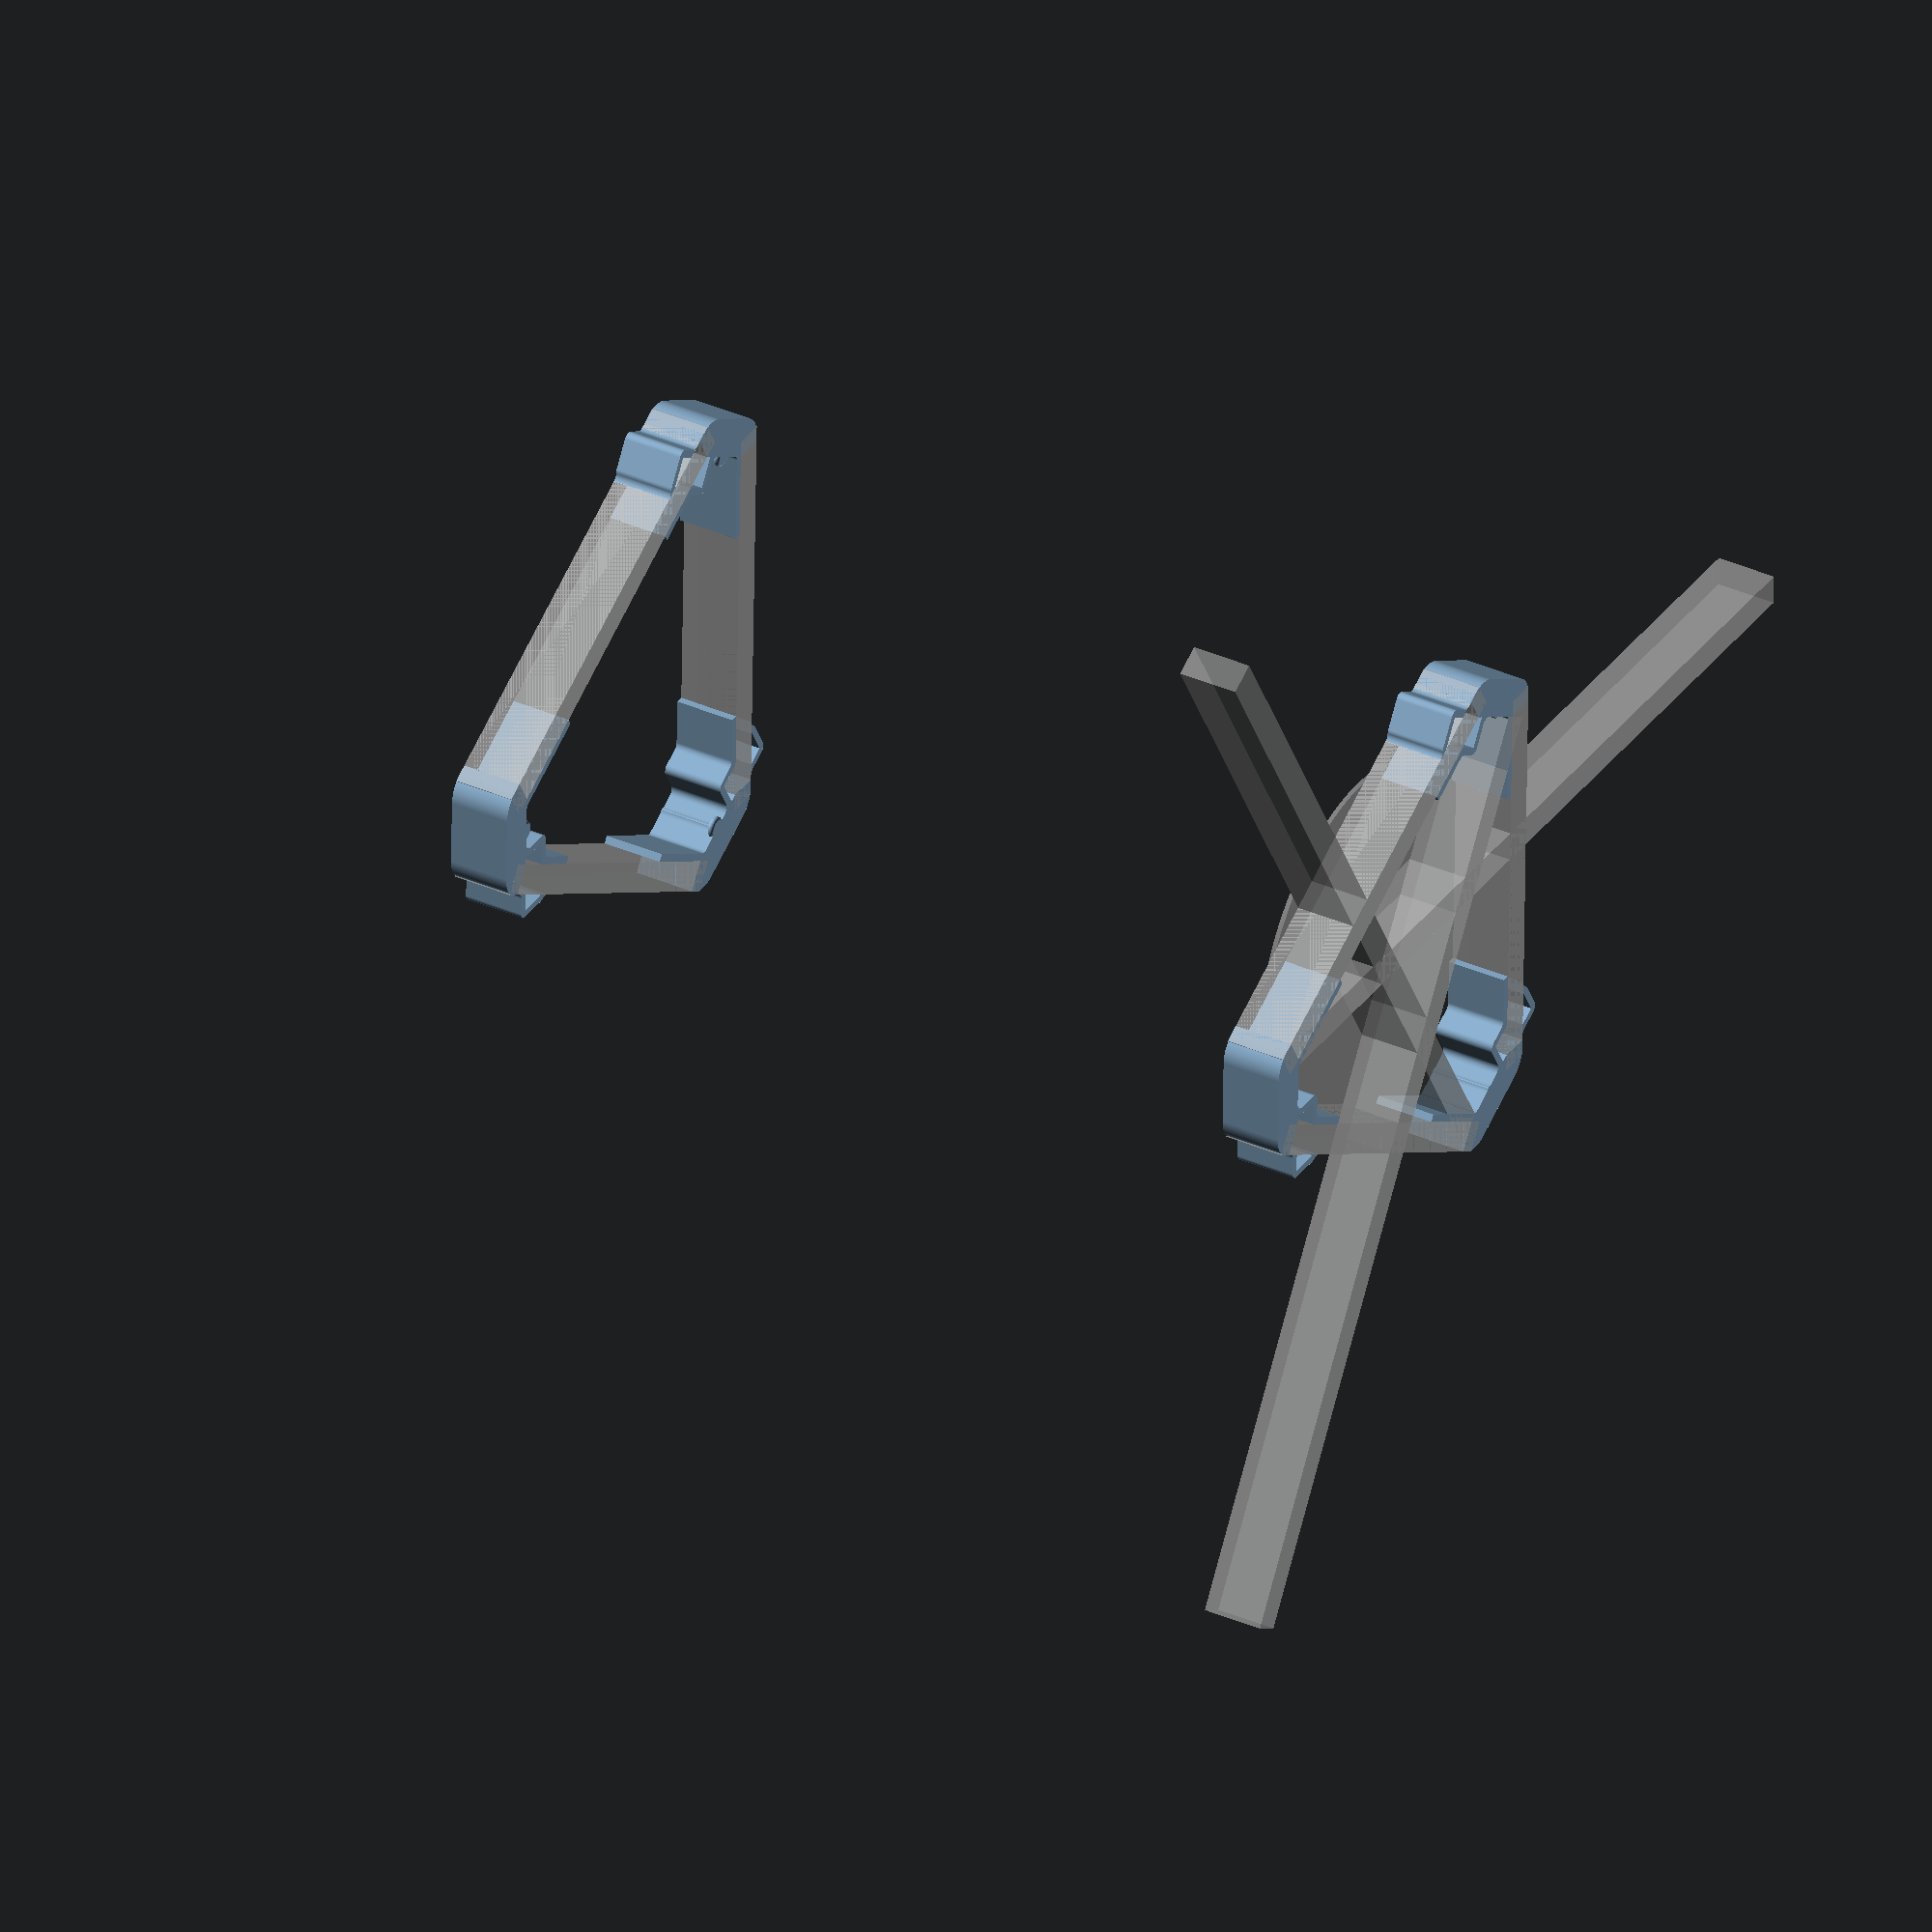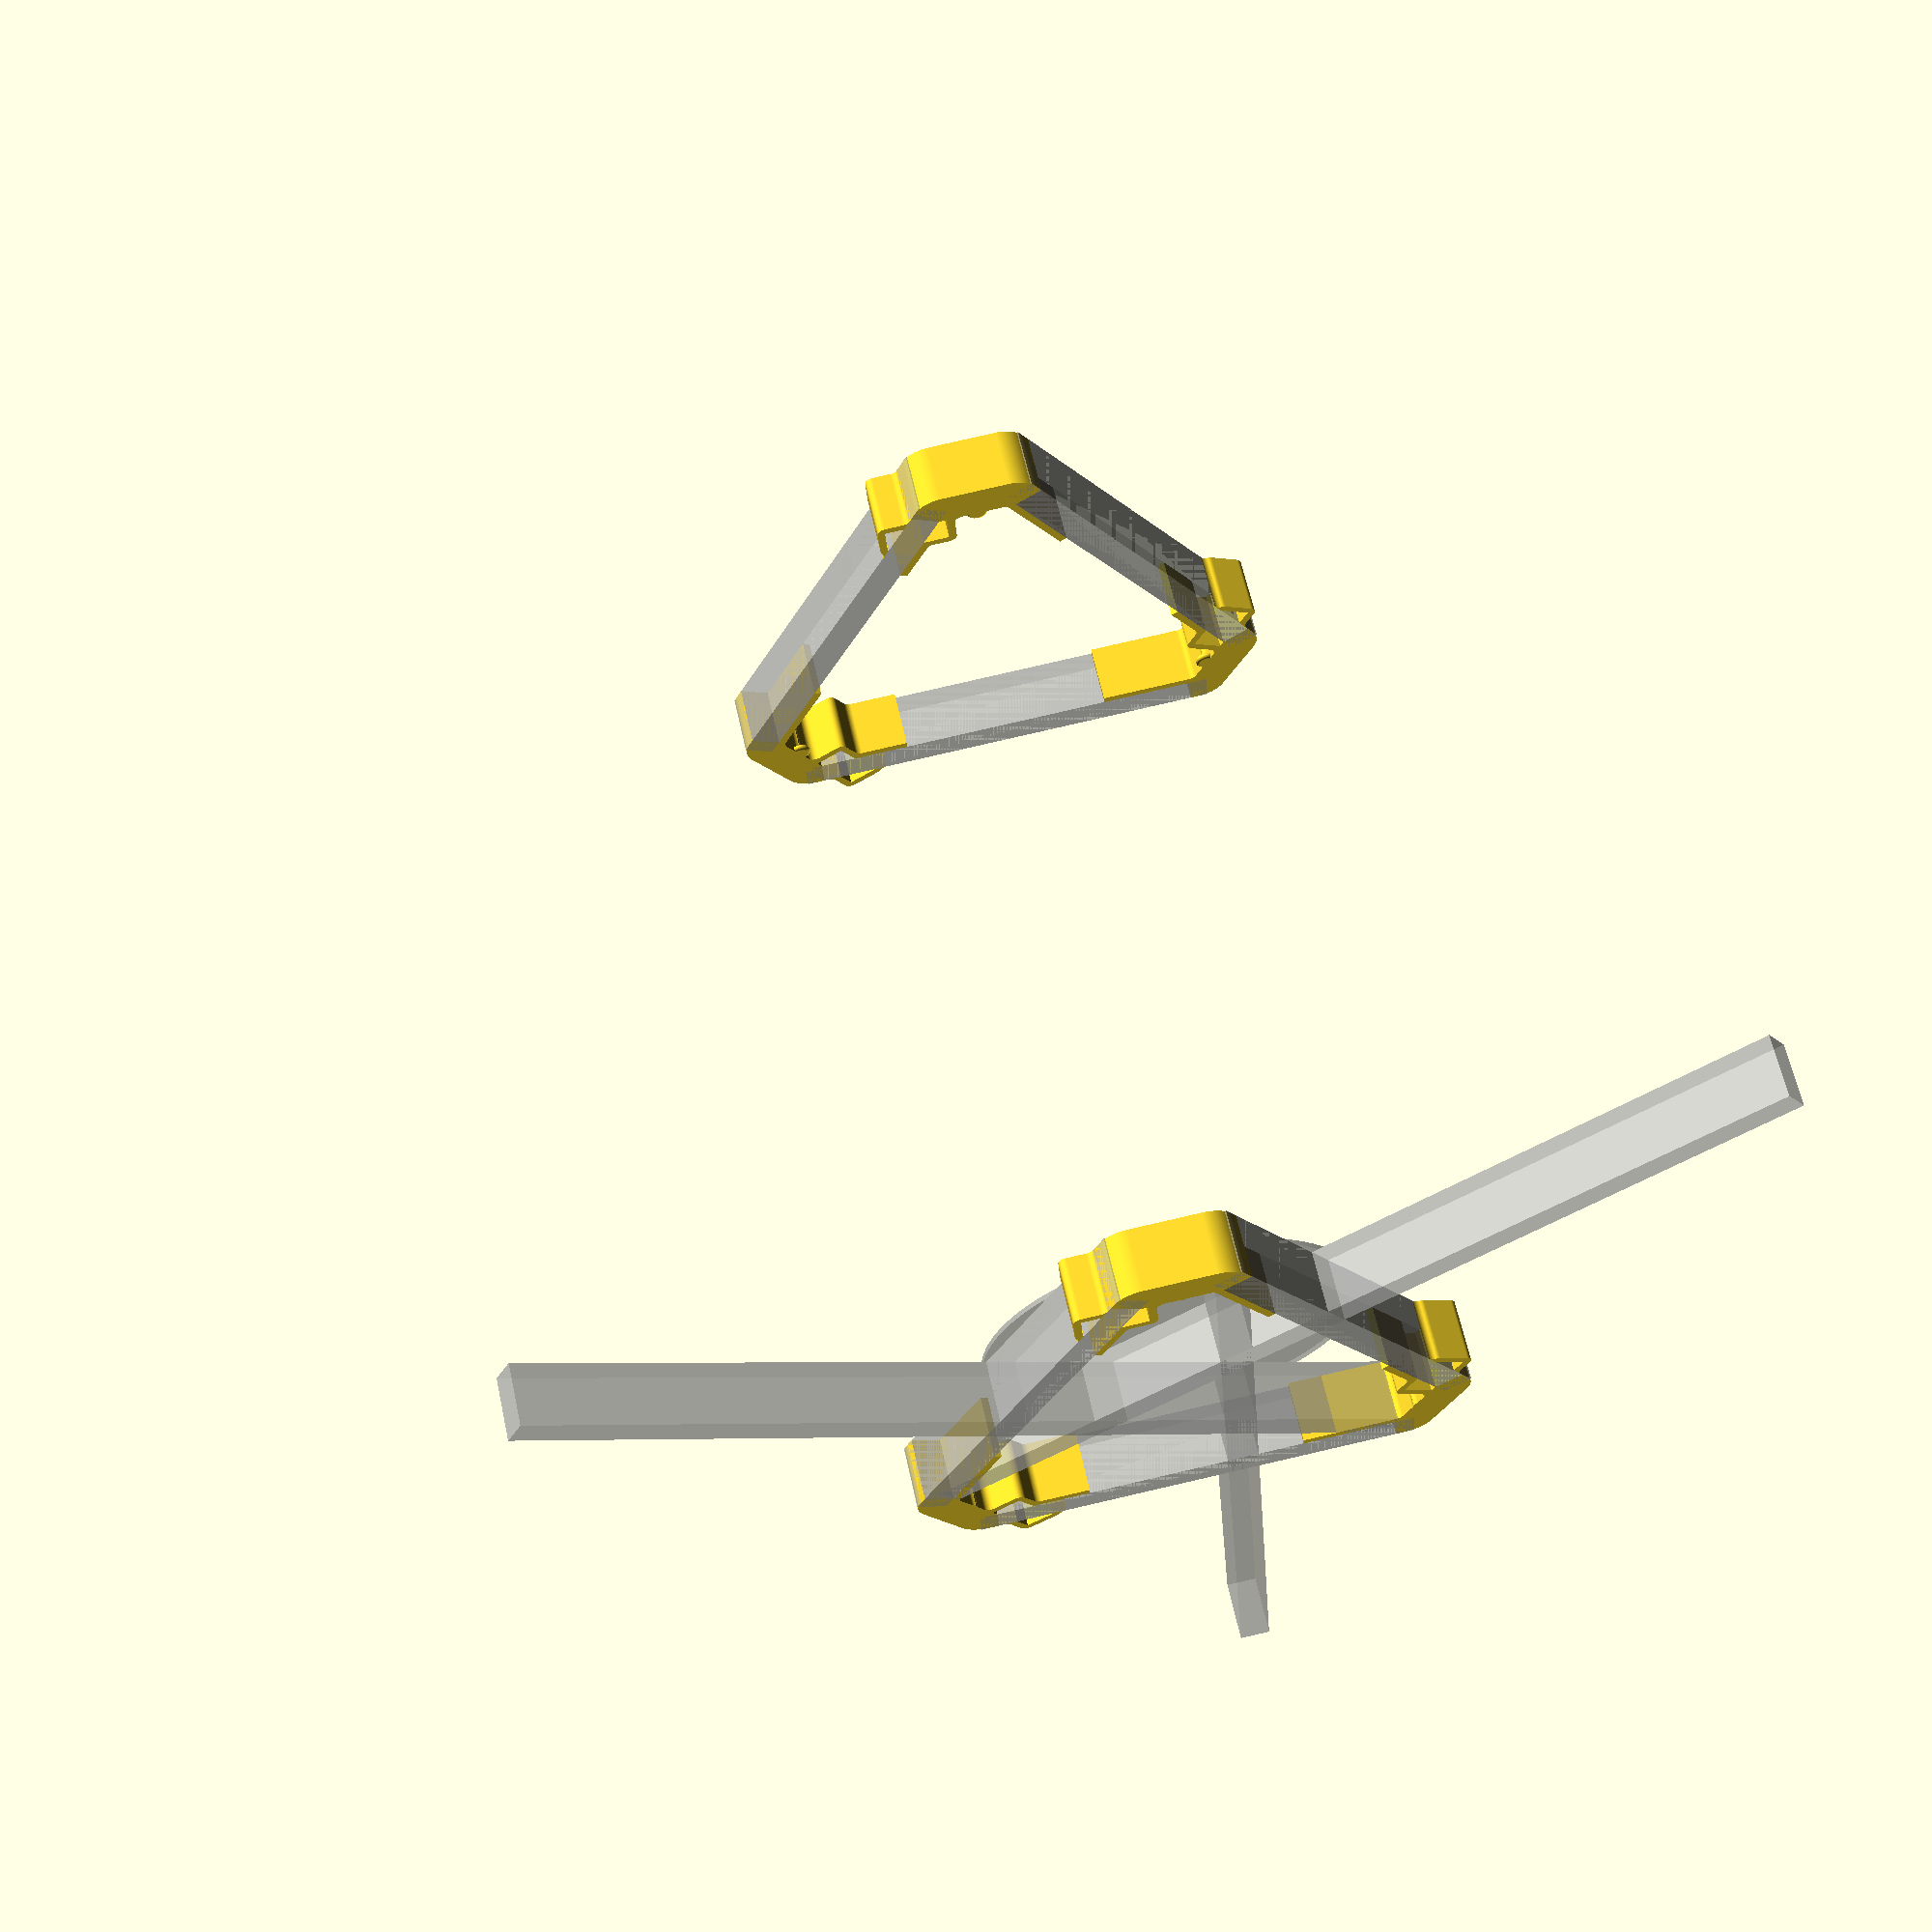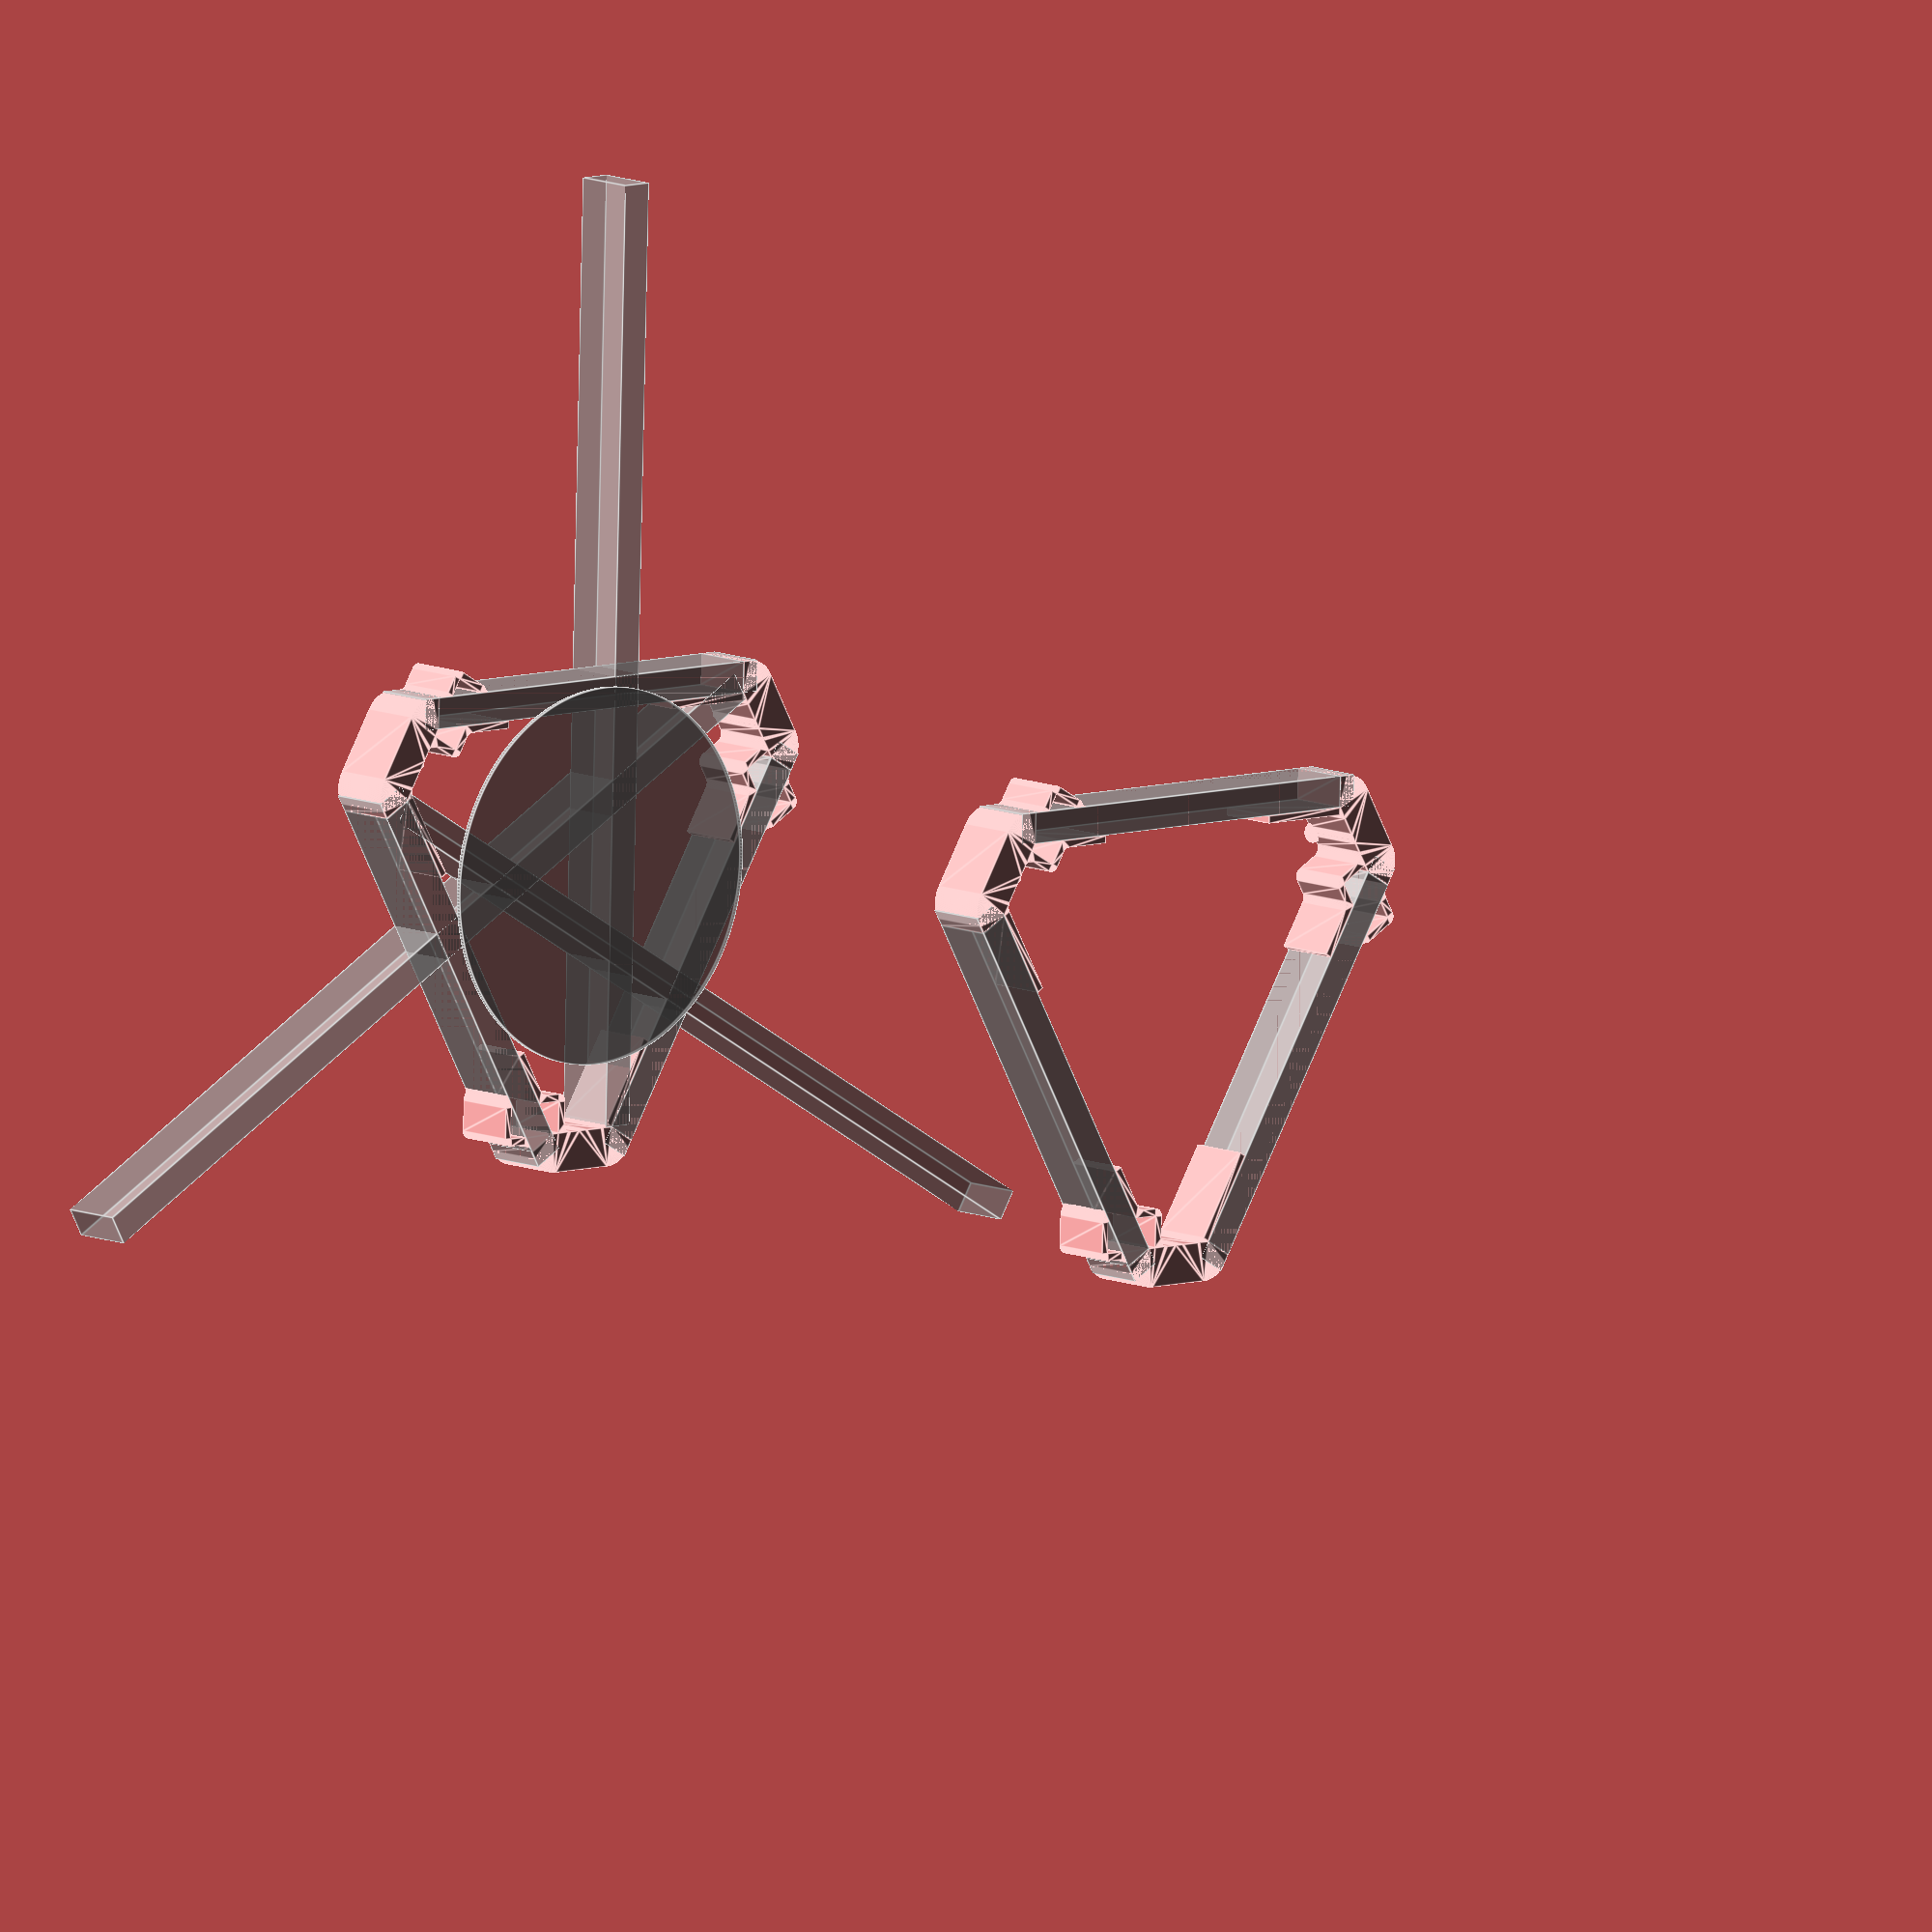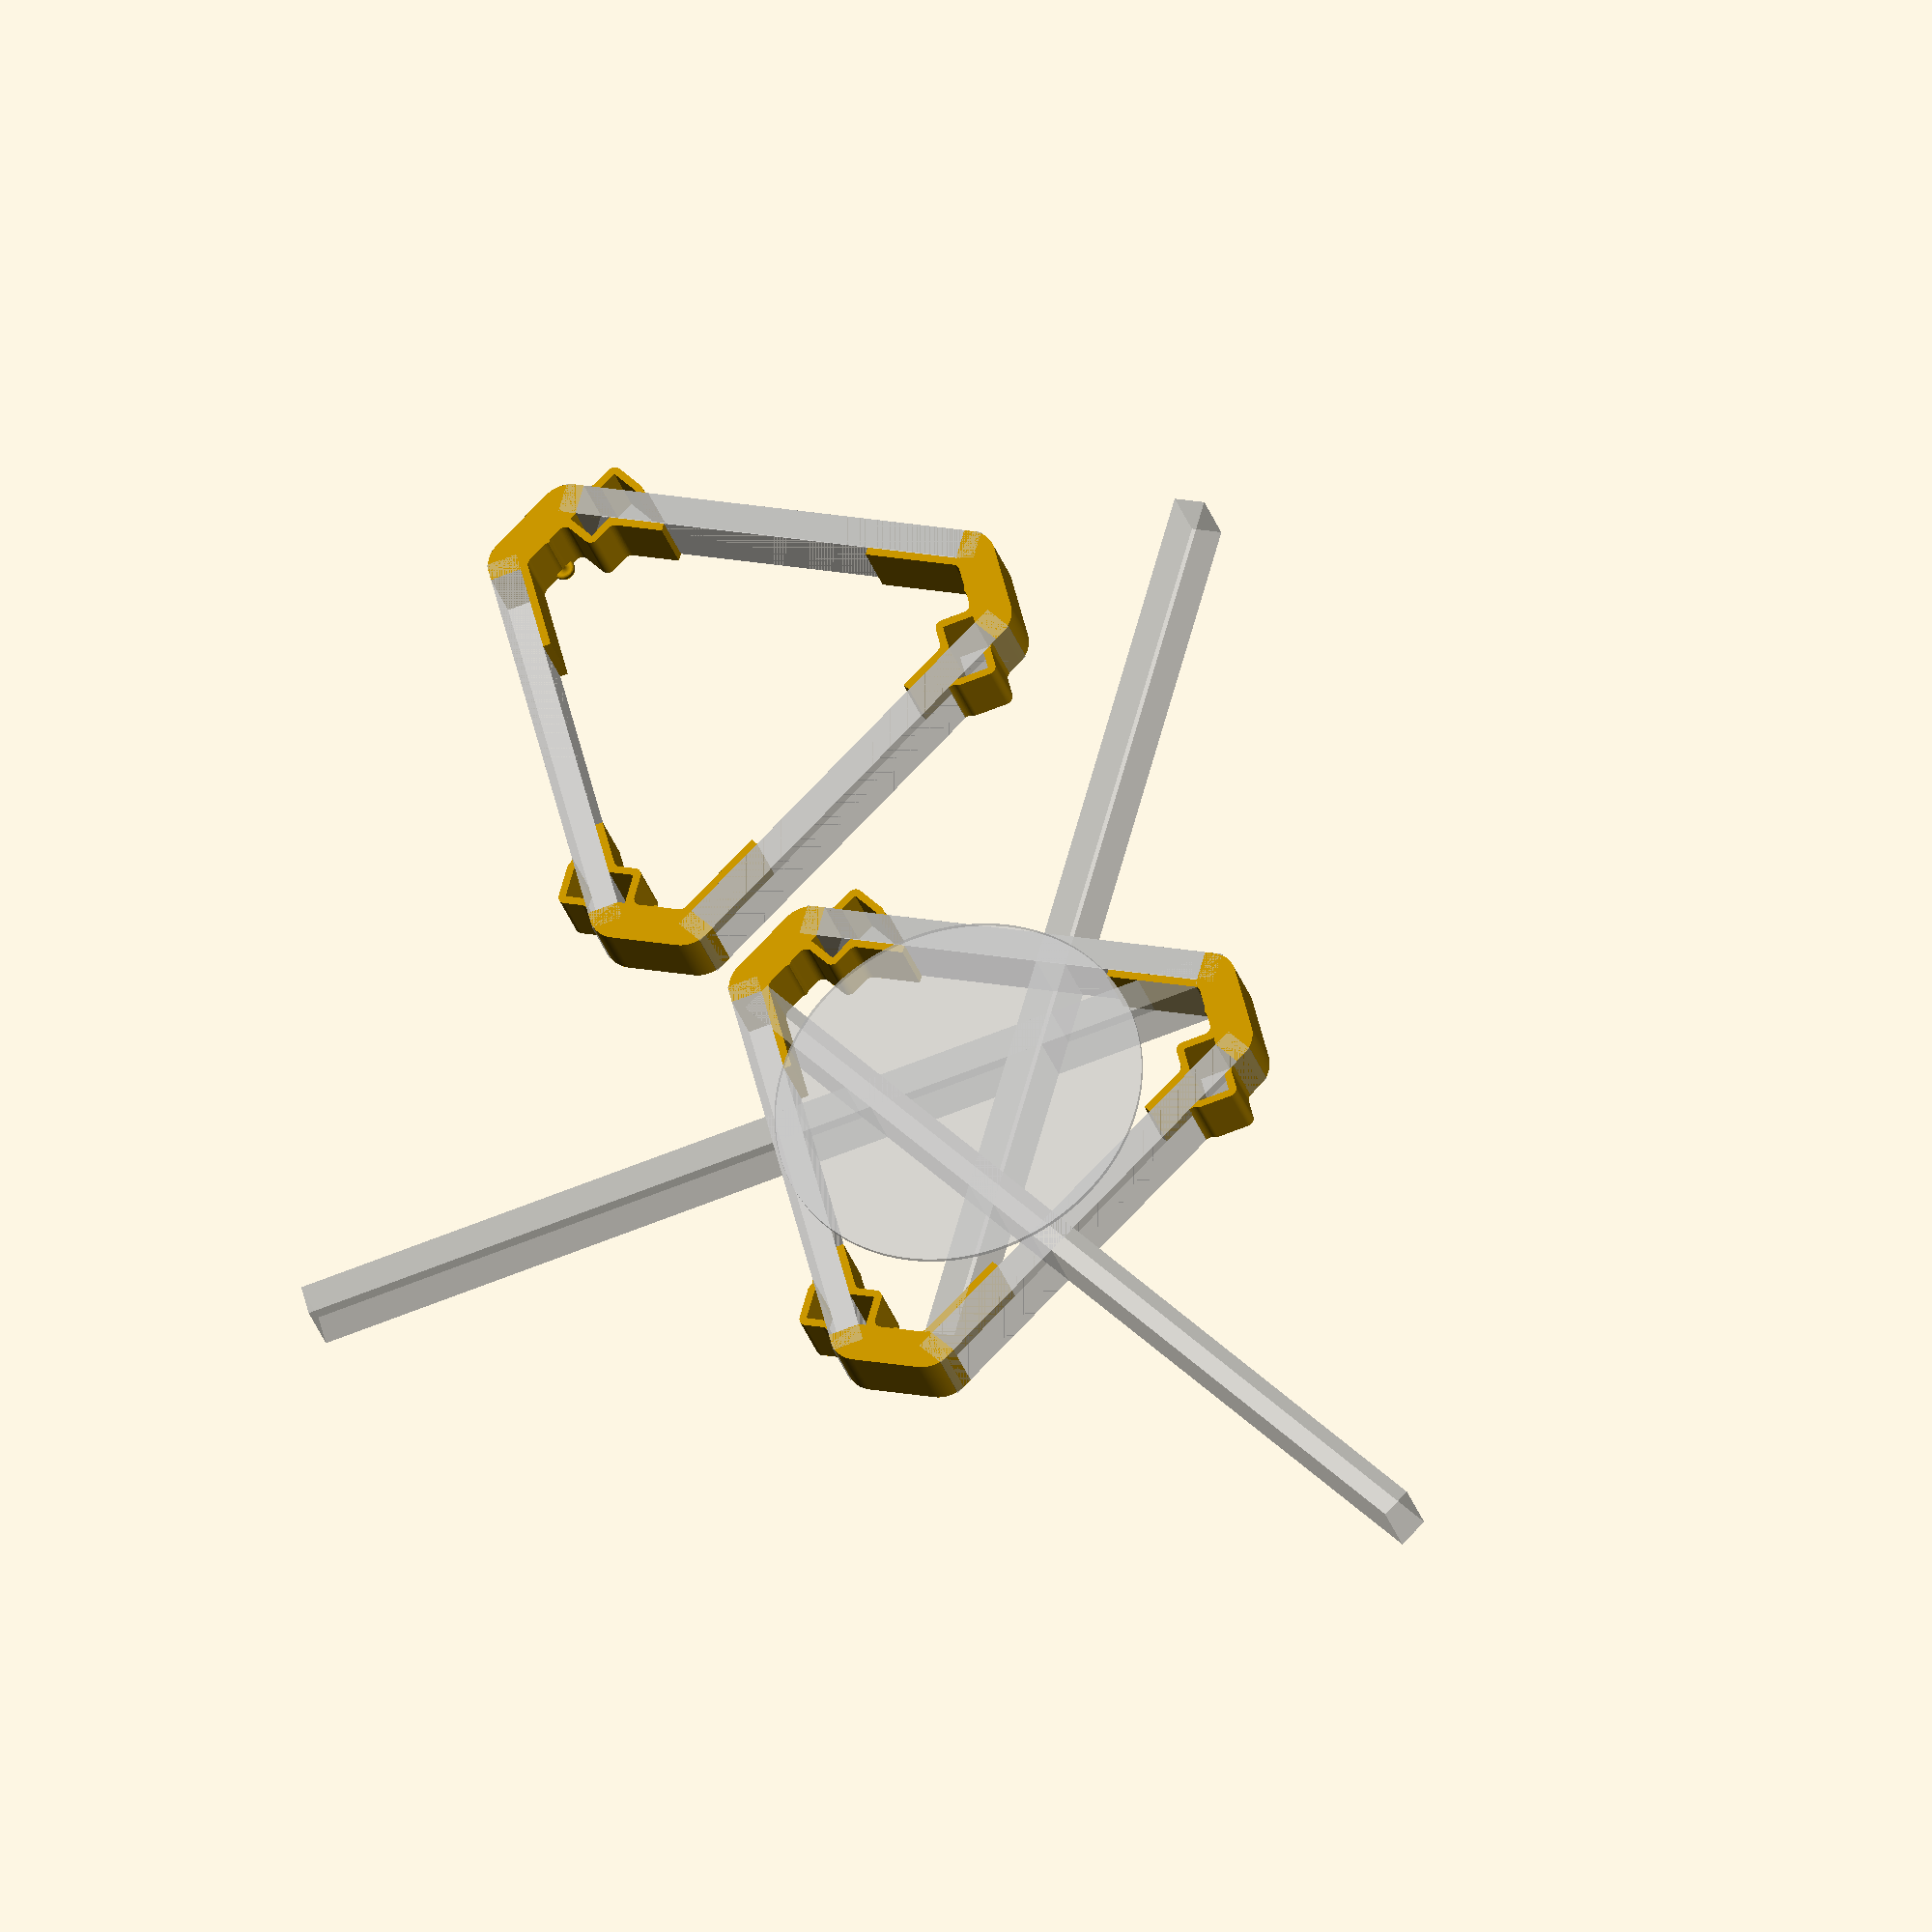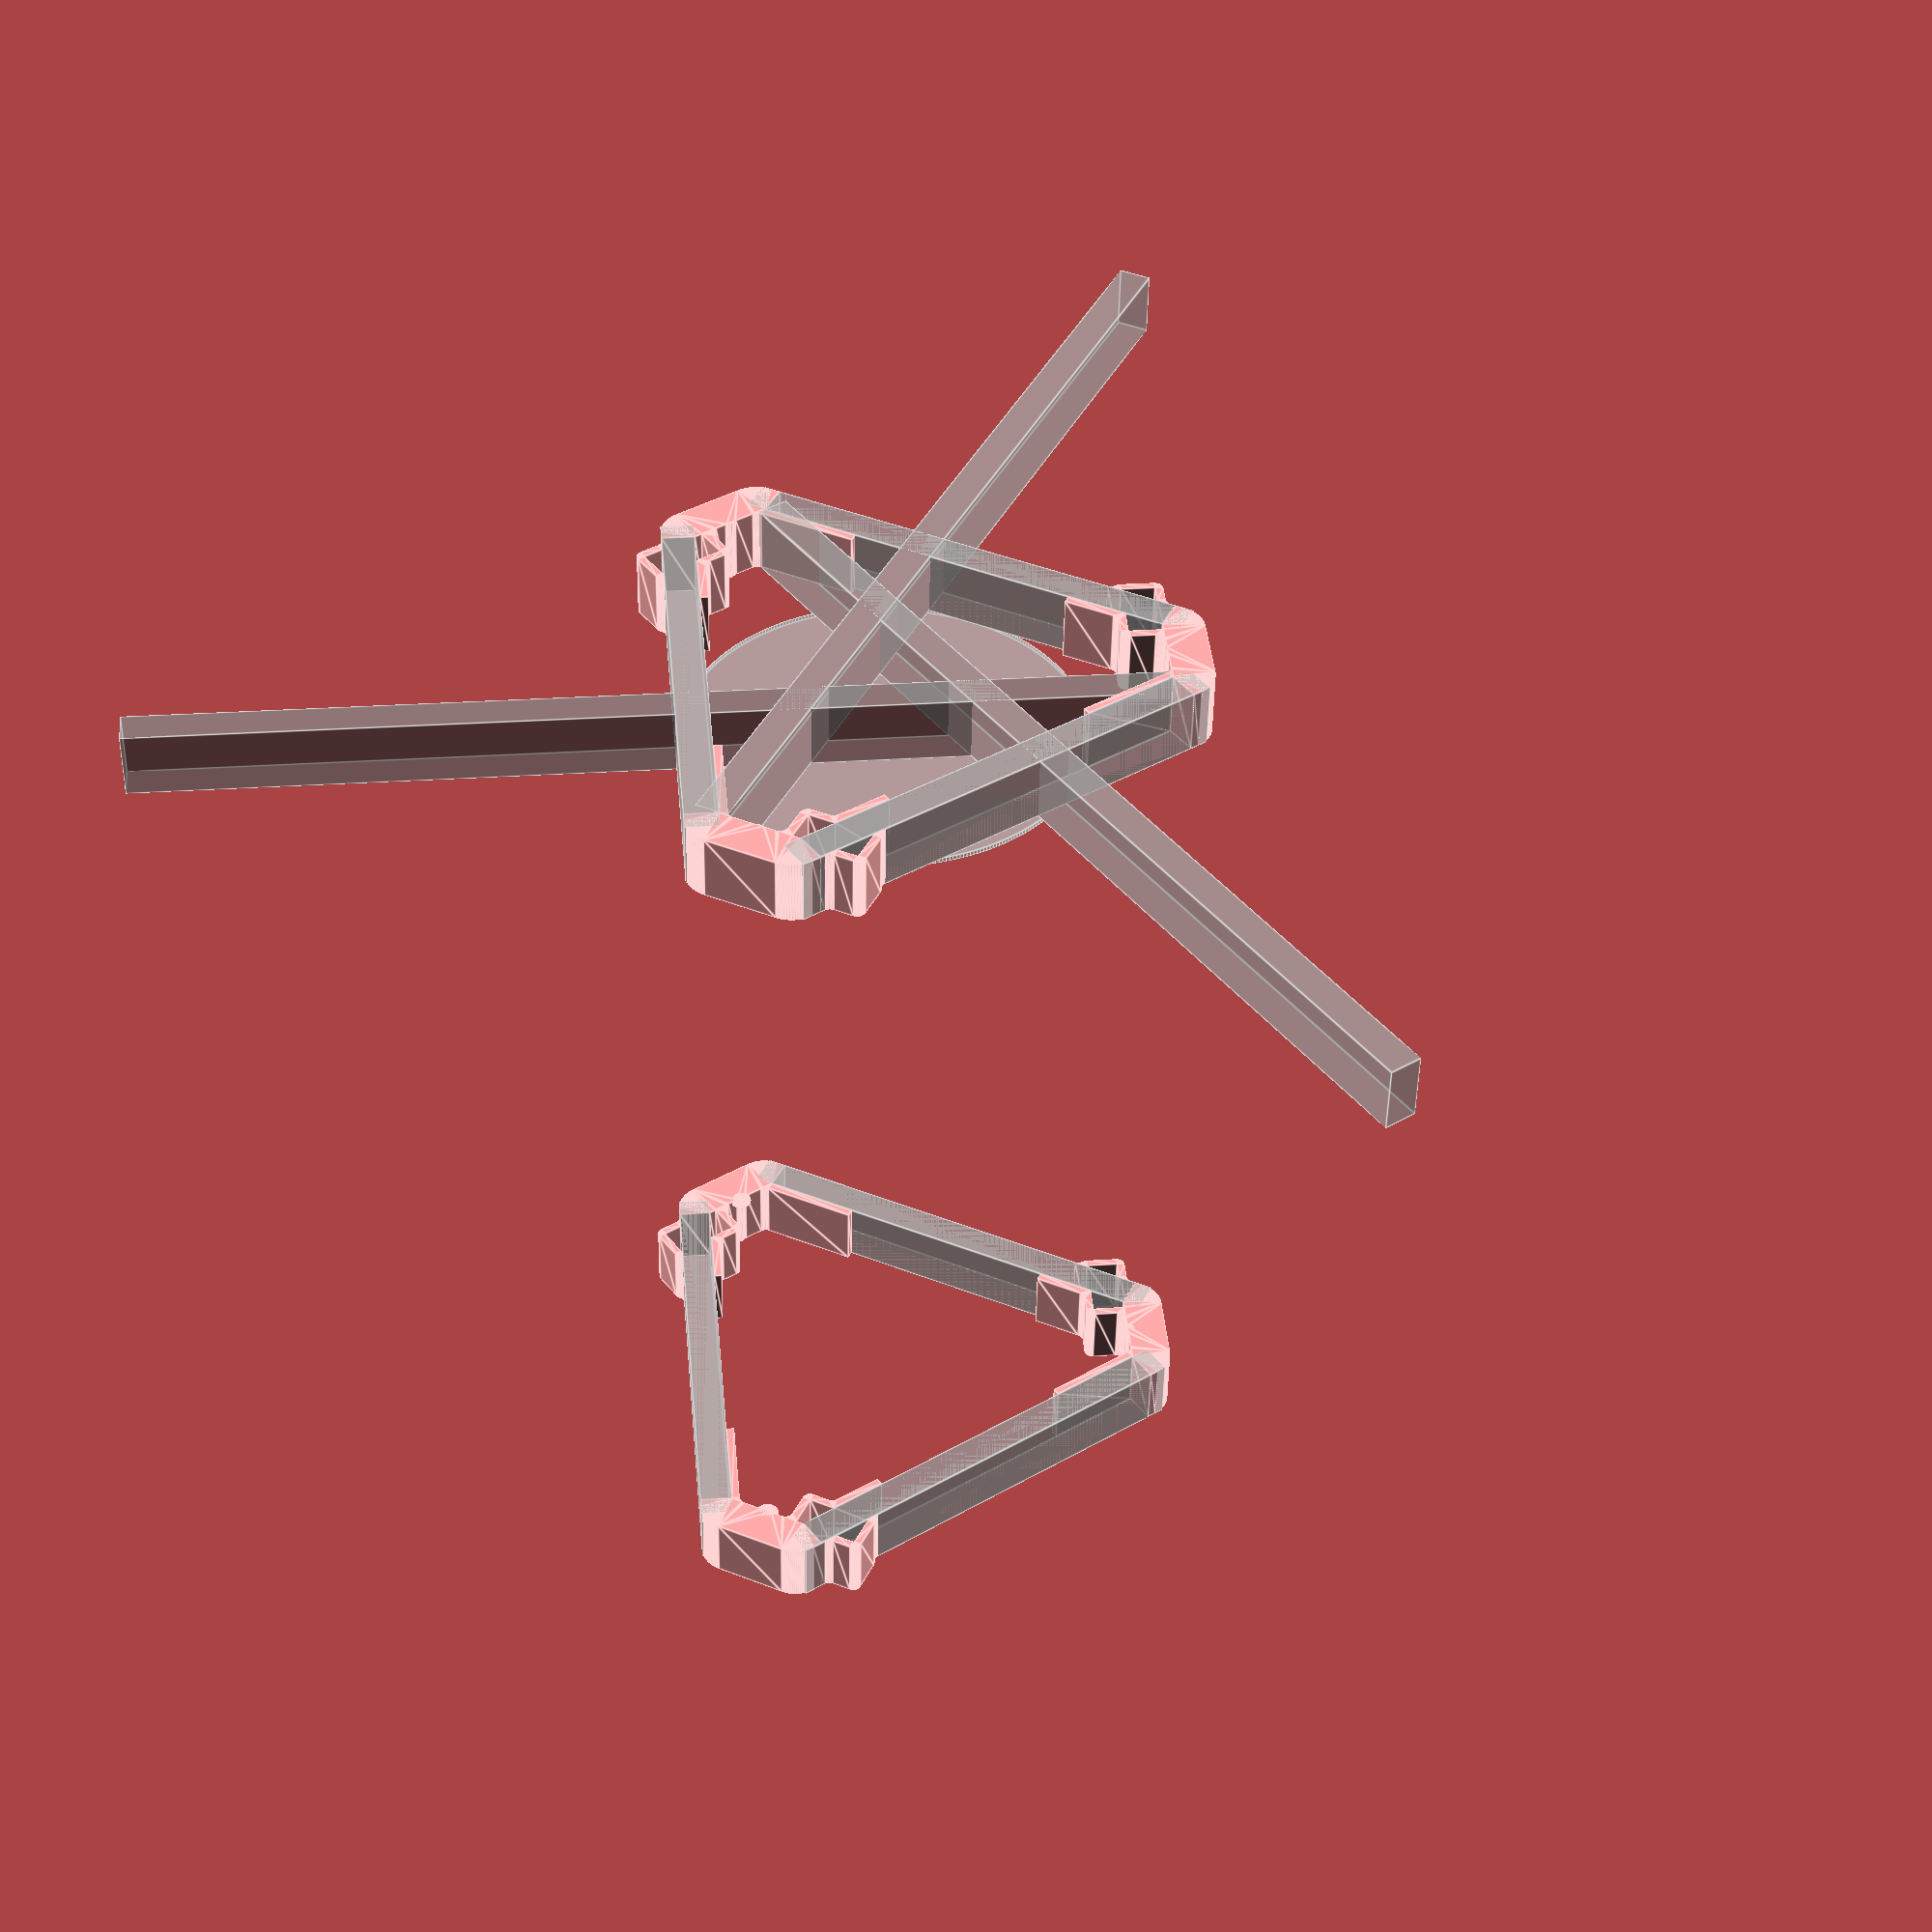
<openscad>
include <MCAD/units/metric.scad>
include <MCAD/motors/stepper.scad>
include <MCAD/fasteners/nuts_and_bolts.scad>
use <MCAD/shapes/boxes.scad>
use <MCAD/shapes/polyhole.scad>

hextrusion_length = 270;
vextrusion_length = 600;

tslot_profile = 20;
tslot_width = 40;
tslot_thickness = 20;
tslot_slot_width = 5;

min_wall_thickness = 5;
tslot_separation = min_wall_thickness;

motor = Nema17;
motor_width = motorWidth (motor);

arm_length = 60;

clearance = 0.2;

base_inner_width = tslot_width + tslot_separation * 2;
base_outer_width = base_inner_width + 2 * tslot_thickness / cos (30);

motor_plate_min_width = motor_width + min_wall_thickness * 6;
motor_distance = max (
    (motor_plate_min_width - base_inner_width) / 2 * tan (60),
    lookup (NemaFrontAxleLength, motor) + min_wall_thickness * 2,
    min_wall_thickness * 2 + 10 // estimated space for carriage
);

motor_plate_width = base_inner_width + motor_distance * tan (30) * 2;

corner_rounding_r = 20;

triangle_offset = base_outer_width / 2 / tan (30);

echo ("distance along normal from base_inner_width to tip of triangle: ",
    triangle_offset);


$fs = 0.4;
$fa = 1;

module tslot_interface (slot_width, length, thickness = 1)
{
    translate ([-slot_width / 2, 0, 0])
    cube ([slot_width, length, thickness]);
}

module mirror_if (value, axis = X)
{
    if (value) {
        mirror (axis)
        children ();
    } else {
        children ();
    }
}

module trapezoid (u, d, h)
{
    polygon ([
            [-d/2, 0],
            [d/2, 0],
            [u/2, h],
            [-u/2, h]
        ]);
}

module equi_triangle (side, center = true)
{
    radius = side / 2 / sin (60);

    translate (center ? [0, 0, 0] : [-radius, 0, 0])
    circle (r = radius, $fn = 3);
}

module round (r)
{
    offset (r = r)
    offset (r = -r)
    children ();
}

module vertical_extrusion_shape (with_clearance = false)
{
    h = with_clearance ? tslot_thickness + clearance : tslot_thickness;
    w = with_clearance ? tslot_width + clearance : tslot_width;

    // poke hole for vertical extrusion
    translate ([-w / 2, 0])
    mirror (Y)
    square ([w, h]);
}

module horizontal_extrusion_shape ()
{
    place_horizontal_extrusion ()
    square ([tslot_thickness, arm_length]);
}

module place_horizontal_extrusion ()
{
    for (direction = [1, -1])
    mirror_if (direction < 0, X)
    translate ([base_inner_width / 2, 0])
    rotate (-30, Z)
    children ();
}

module place_motor ()
{
    translate ([0, motor_distance, -motor_width / 2 + tslot_width])
    rotate (90, X)
    children ();
}

module corner_shape ()
{
    chord_length = (tslot_thickness / cos (30) * 2 + base_inner_width);
    triangle_y_offset = chord_length / 2 / tan (30);

    difference () {
        round (-5)
        union () {
            // base corner shape
            difference () {
                h_above_x = corner_rounding_r;
                h_below_x = tslot_thickness + min_wall_thickness;
                trapezoid_h = h_above_x + h_below_x;

                round (r = corner_rounding_r)
                translate ([0, -h_below_x])
                trapezoid (
                    u = base_outer_width + 2 * h_above_x / tan (60),
                    d = base_outer_width - 2 * h_below_x / tan (60),
                    h = trapezoid_h
                );

                // truncate bits above x axis
                translate ([-500, 0])
                square ([1000, 1000]);
            }

            // protrusion for extra tslot width
            offset (r = min_wall_thickness)
            vertical_extrusion_shape ();

            // arm length
            for (direction = [1, -1])
            translate ([direction * base_inner_width / 2, 0])
            rotate (-direction * 30, Z)
            translate ([direction * tslot_thickness, 0])
            mirror_if (direction > 0, X)
            square ([tslot_thickness + min_wall_thickness,
                    arm_length]);

            translate ([-motor_plate_width / 2,
                    -min_wall_thickness + motor_distance])
            square ([motor_plate_width, min_wall_thickness]);
        }

        // extrusion cutouts
        vertical_extrusion_shape (with_clearance = true);
        horizontal_extrusion_shape ();
    }
}

module generic_corner ()
{
    difference () {
        linear_extrude (height = tslot_width)
        corner_shape ();

        place_extrusion_screwholes ()
        extrusion_cap_screw ();
    }
}

module place_extrusion_screwholes ()
{
    // vertical extrusion
    for (i = [1/4, 3/4] * tslot_width)
    translate ([0, 0, i])
    {
        // outside facing holes
        for (tslot_pos = [-0.5, 0.5] * tslot_profile)
        rotate (-90, X)
        translate ([tslot_pos, 0,
                -(tslot_thickness + min_wall_thickness + epsilon)])
        children ();
    }

    // horizontal extrusion
    function along_arm (length) = length / cos (30);

    place_horizontal_extrusion ()
    for (y = [
            along_arm (motor_distance * 0.3),
            along_arm (motor_distance + (arm_length - motor_distance) * 0.4)
        ])
    for (tslot_pos = [0.5, 1.5] * tslot_profile)
    translate ([min_wall_thickness + epsilon, y, tslot_pos])
    rotate (-90, Y)
    children ();
}

module motor_cutout ()
{
    screw_spacing = motorScrewSpacing (motor);

    for (x = [1, -1] * screw_spacing / 2)
    for (y = [1, -1] * screw_spacing / 2)
    translate ([x, y, -epsilon])
    mcad_polyhole (d = 3.3, h = min_wall_thickness + epsilon * 2);

    translate ([0, 0, -epsilon])
    mcad_polyhole (d = lookup (NemaRoundExtrusionDiameter, motor) + 0.3,
        h = min_wall_thickness + epsilon * 2);
}

module extrusion_cap_screw ()
{
    // screw hole
    translate ([0, 0, -epsilon])
    mcad_polyhole (d = 5.3,
        h = min_wall_thickness + tslot_thickness / 2);

    // cap screw head
    mirror (Z)
    mcad_polyhole (d = 8.53, h = 100);
}

module bottom_corner ()
{
    difference () {
        generic_corner ();

        place_motor ()
        motor_cutout ();
    }

    %place_motor ()
    mirror (Z)
    translate ([0, 0, -lookup (NemaRoundExtrusionHeight, motor)])
    motor (motor);
}

module filleted_cylinder (d1, d2, h, fillet_r, chamfer_r)
{
    rotate_extrude () {
        intersection () {
            round (chamfer_r)
            round (-fillet_r)
            union () {
                intersection () {
                    trapezoid (d = d1, u = d2, h = h);

                    translate ([0, 500])
                    square ([1000, 1000], center = true);
                }

                mirror (Y)
                square ([1000, 1000]);
            }

            square ([1000, 1000]);
        }
    }
}

module top_corner ()
{
    idler_hub_d = base_inner_width * 0.5;
    idler_hub_h = min_wall_thickness * 0.8;

    // idler hub
    difference () {
        union () {
            generic_corner ();

            place_motor ()
            translate ([0, 0, motor_distance + epsilon - min_wall_thickness])
            mirror (Z)
            filleted_cylinder (
                d1 = idler_hub_d, d2 = idler_hub_d - idler_hub_h * 2,
                h = idler_hub_h,
                fillet_r = 5,
                chamfer_r = 2
            );
        }

        // screwhole
        place_motor () {
            translate ([0, 0, -epsilon])
            mcad_polyhole (d = 3.3, h = motor_distance + epsilon * 2);

            rotate (90, Z)
            translate ([0, 0,
                    min_wall_thickness - METRIC_NUT_THICKNESS[3] + epsilon])
            mcad_nut_hole (3);
        }
    }
}

module extrusions ()
{
    module single_bar (length)
    cube ([tslot_thickness, length, tslot_width]);

    for (z = [0, vextrusion_length - tslot_width])
    translate ([0, 0, z])
    place_horizontal_extrusion ()
    single_bar (hextrusion_length);

    translate ([tslot_width / 2, 0, 0])
    rotate (-90, Z)
    rotate (90, X)
    single_bar (vextrusion_length);
}

triangle_base_length = hextrusion_length + 2 * (
    triangle_offset / cos (30) - tslot_thickness * cos (30));
triangle_h = triangle_base_length * cos (30);
centroid_offset = triangle_h / 3 * 2;

for (i = [0, 120, 240])
rotate (i, Z)
translate ([0, triangle_offset - centroid_offset, 0])
{
    bottom_corner ();

    translate ([0, 0, vextrusion_length - tslot_width])
    top_corner ();

    %extrusions ();
}

actual_build_diameter = triangle_base_length / tan (60);
rounded_build_diameter = floor (actual_build_diameter / 10) * 10;
echo ("Build diameter: ", rounded_build_diameter);

// plate
%translate ([0, 0, tslot_width + 10])
cylinder (d = rounded_build_diameter, h = 3);

</openscad>
<views>
elev=144.1 azim=328.4 roll=60.1 proj=o view=solid
elev=298.3 azim=64.4 roll=167.8 proj=p view=solid
elev=350.0 azim=121.6 roll=317.9 proj=o view=edges
elev=29.5 azim=135.8 roll=15.7 proj=o view=wireframe
elev=228.7 azim=155.4 roll=1.1 proj=p view=edges
</views>
